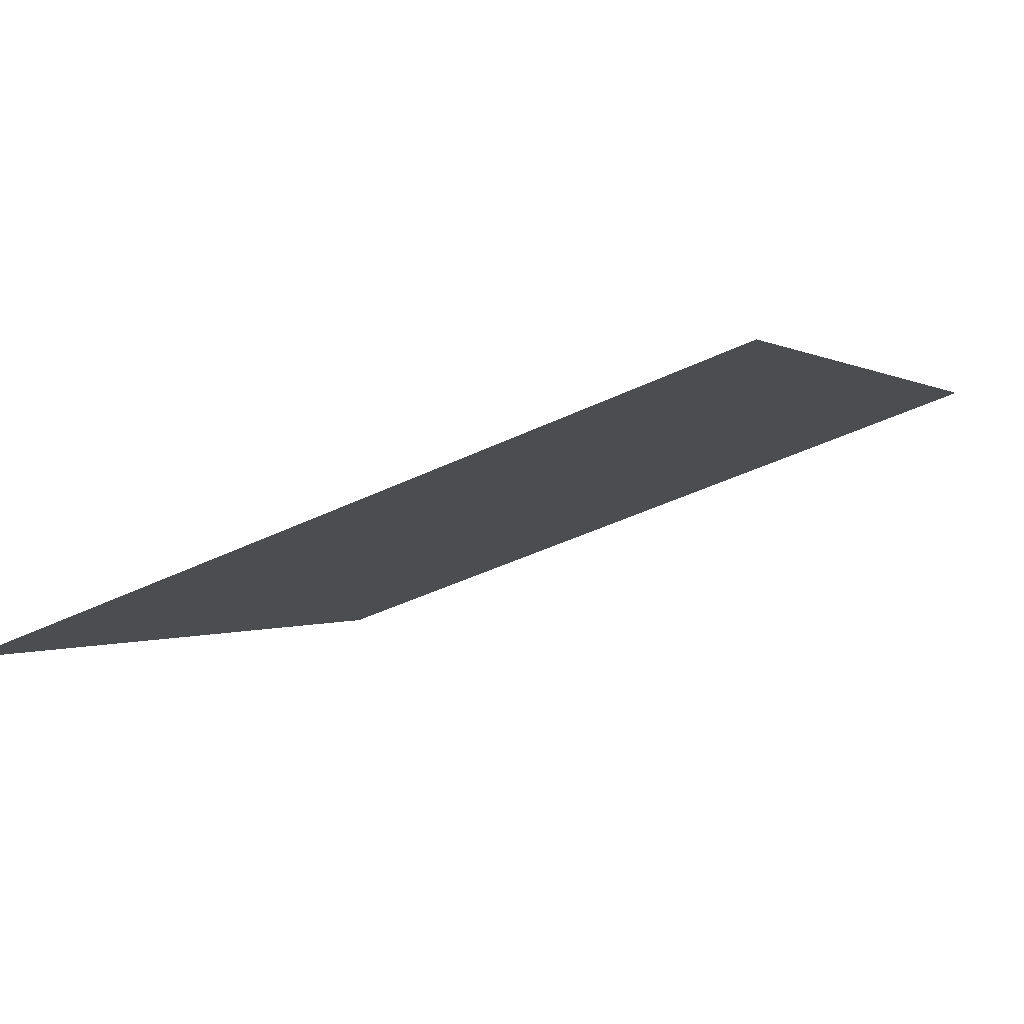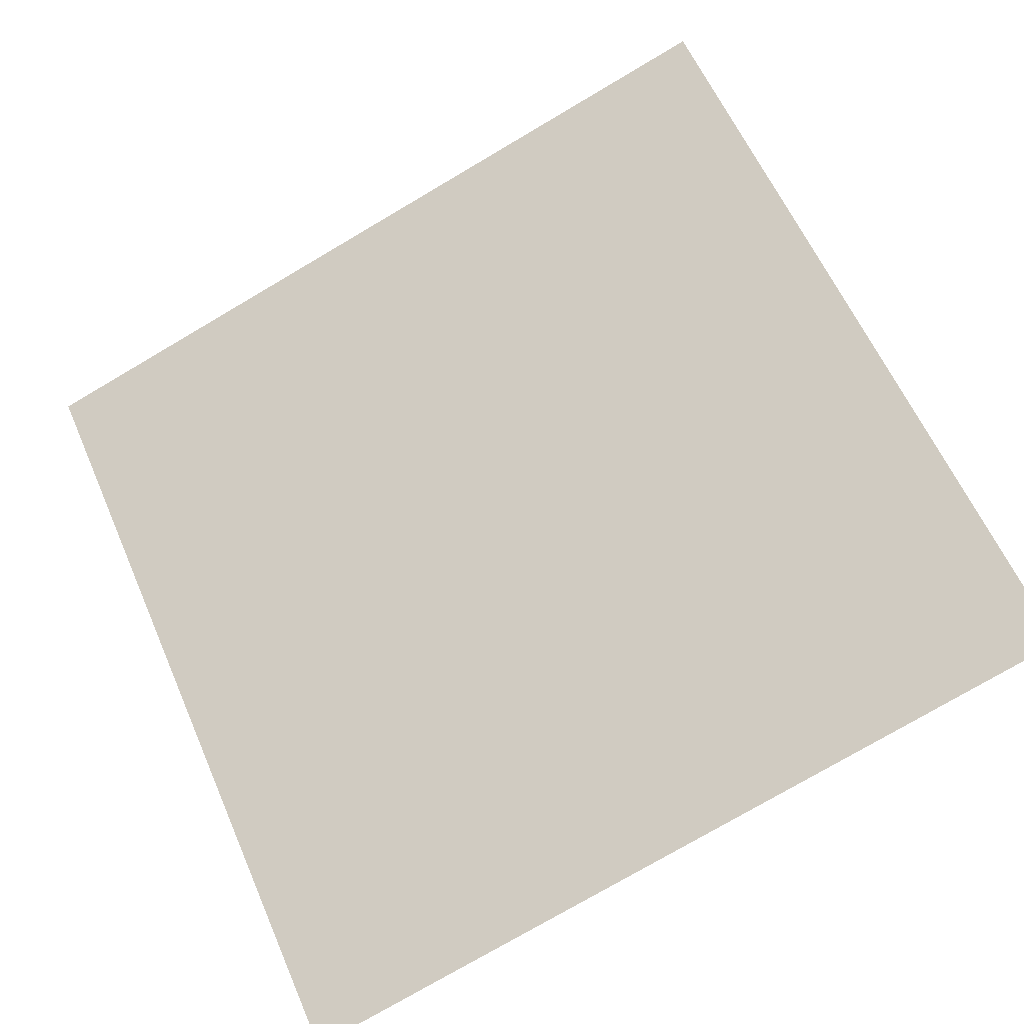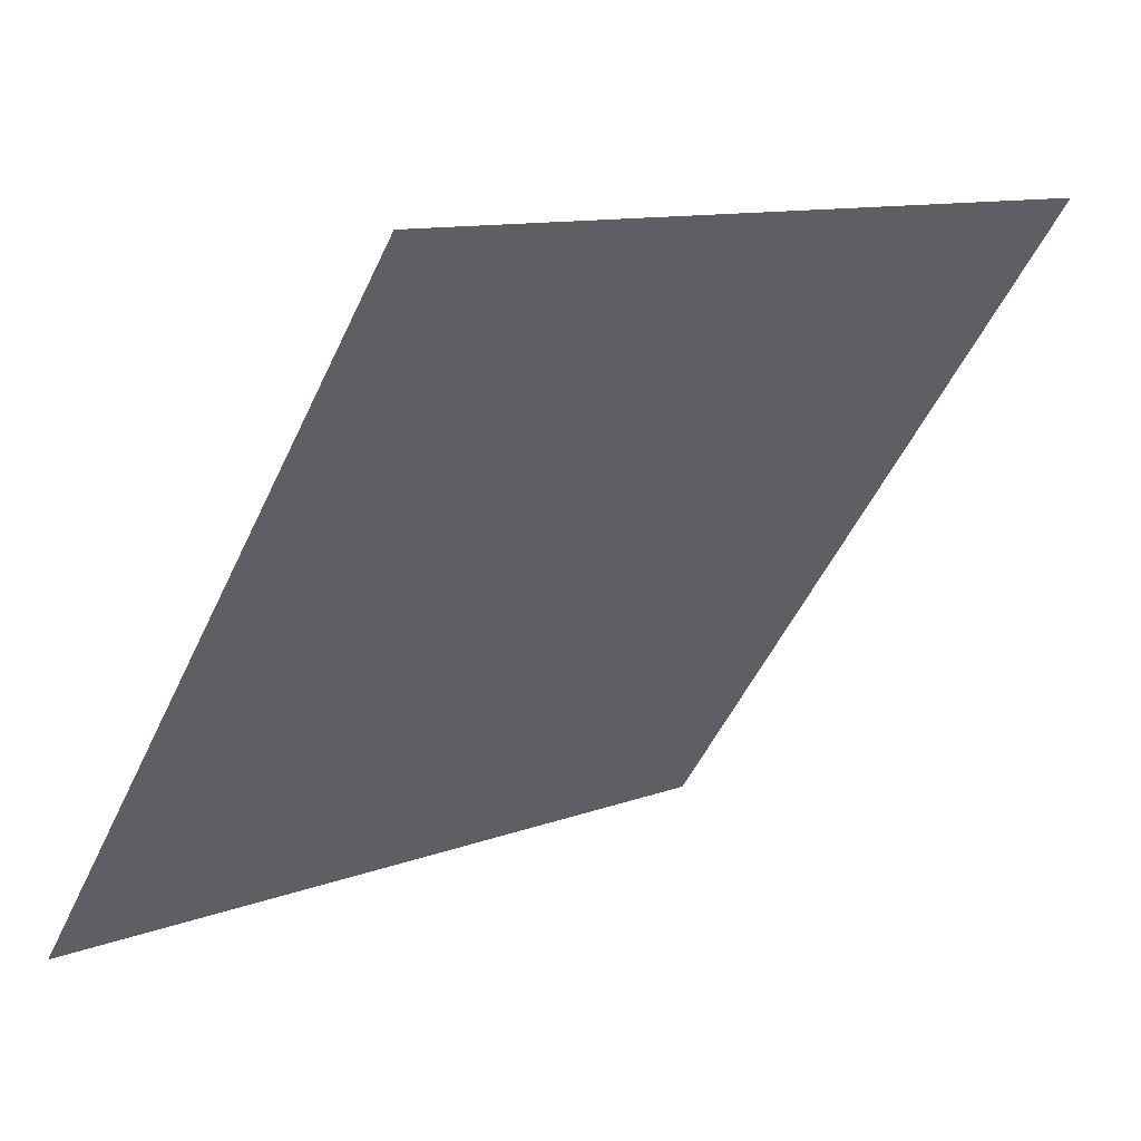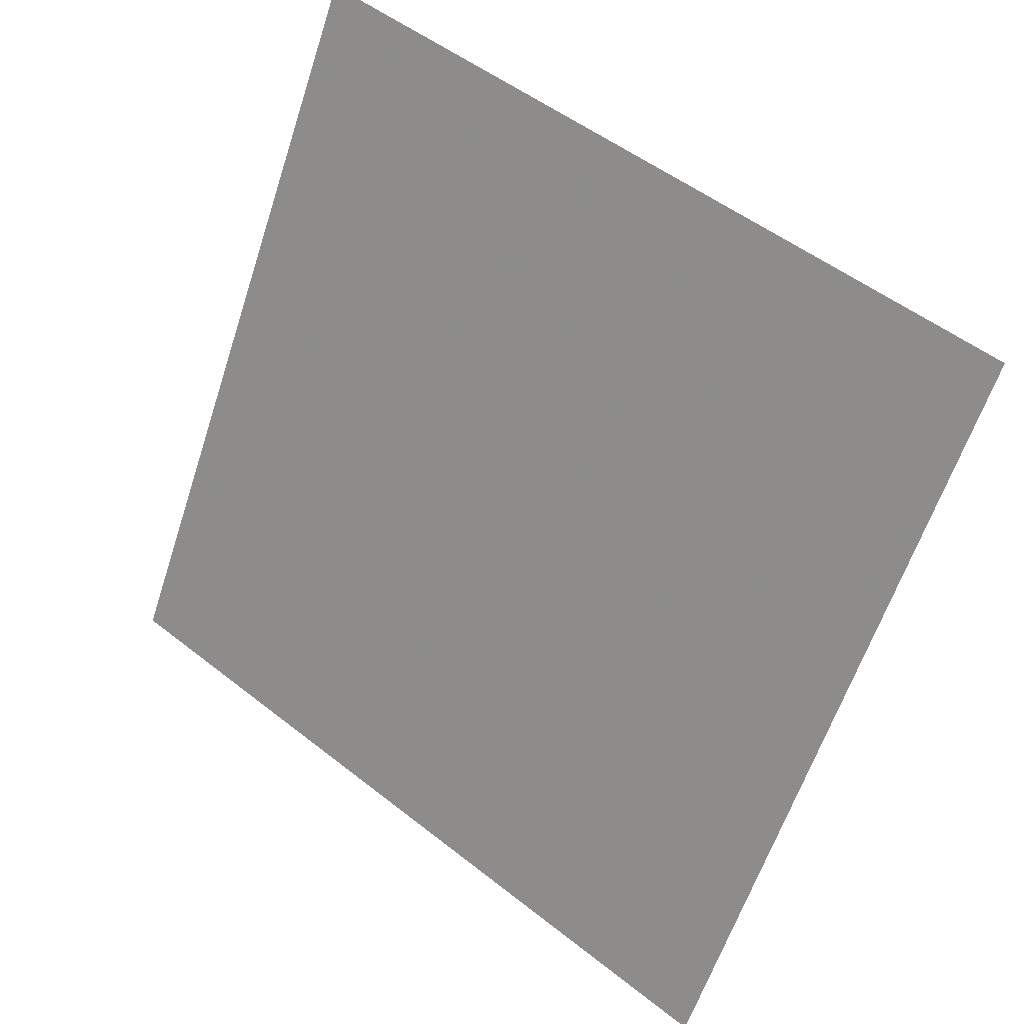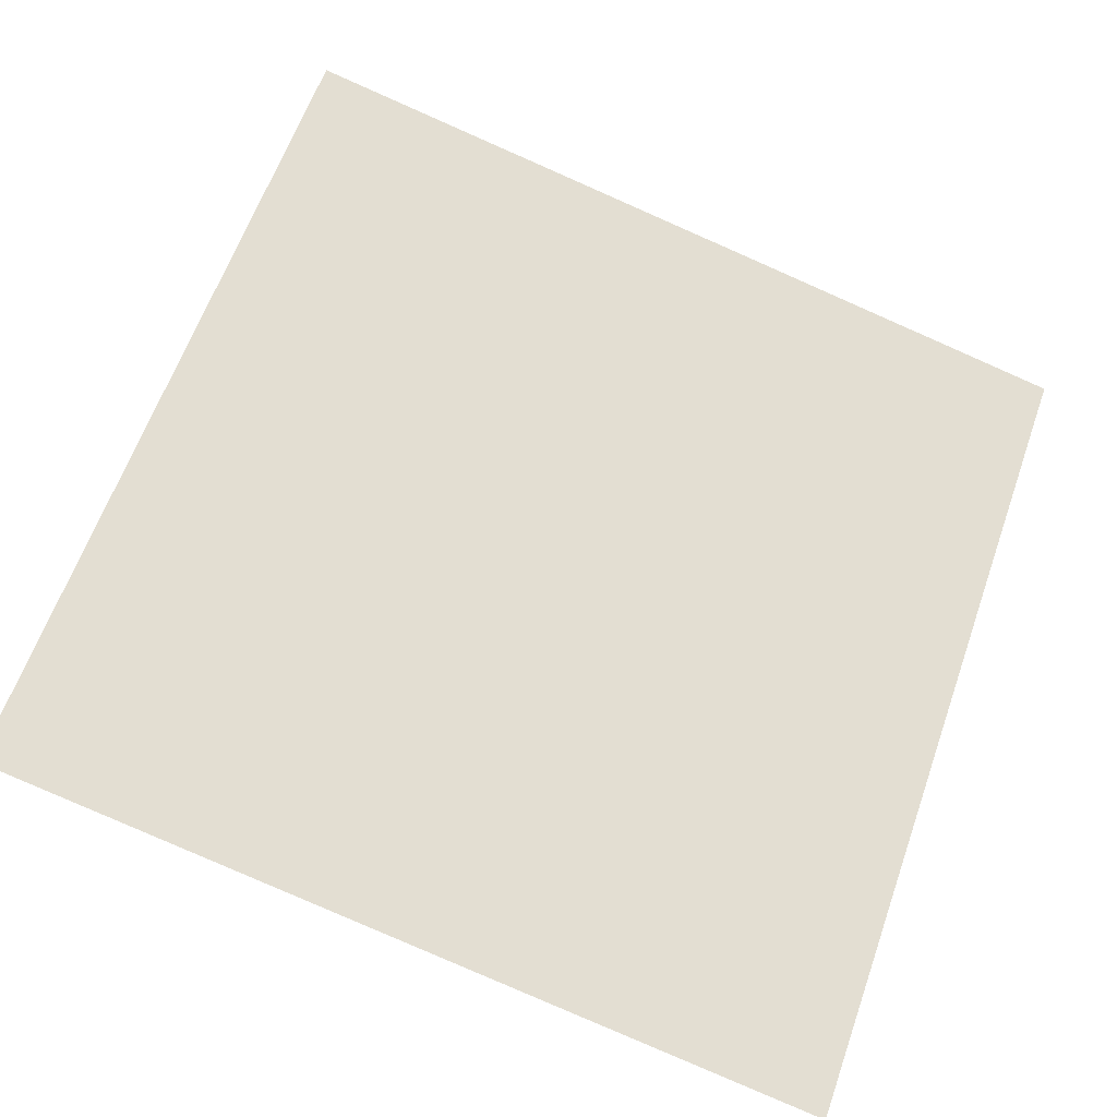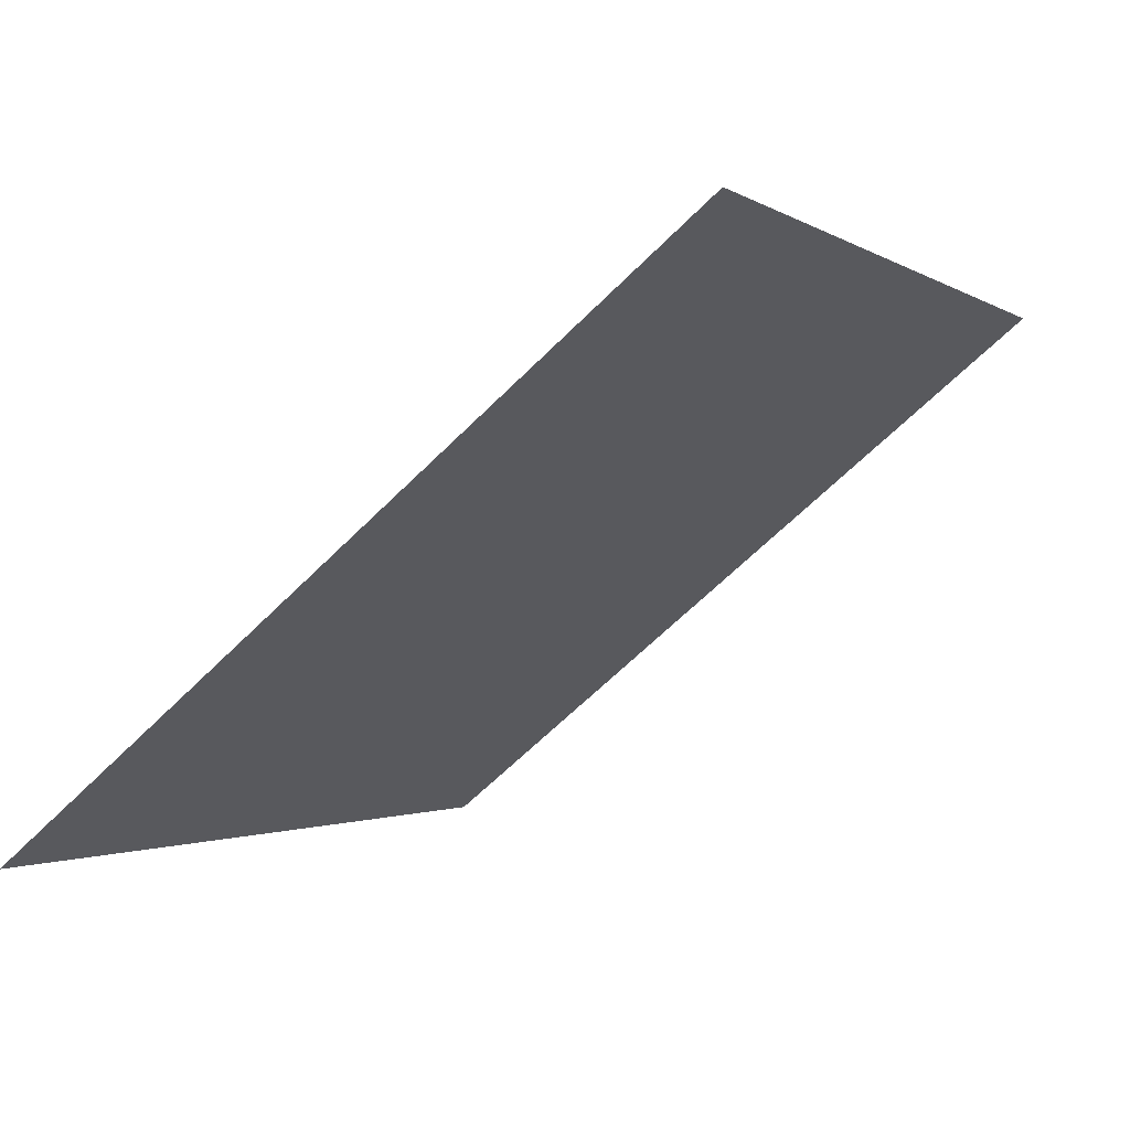
<metadata>
{"format":"obj","ext":"obj","renderer":"f3d","projection":"perspective","resolution":1024,"background":"white","views":[{"elev":-40.6,"azim":-149.9,"up":"+Y"},{"elev":-79.7,"azim":30.9,"up":"+Y"},{"elev":9.9,"azim":134.5,"up":"+Z"},{"elev":-62.2,"azim":72.5,"up":"+Y"},{"elev":-78.7,"azim":-23.1,"up":"+Y"},{"elev":-64.0,"azim":43.9,"up":"+Z"}]}
</metadata>
<code>
v -0.1308 0.5807 0.2297
v -0.1374 0.5808 0.2298
v -0.1372 0.5848 0.235
v -0.1307 0.5846 0.235
f 4 3 2 1

</code>
